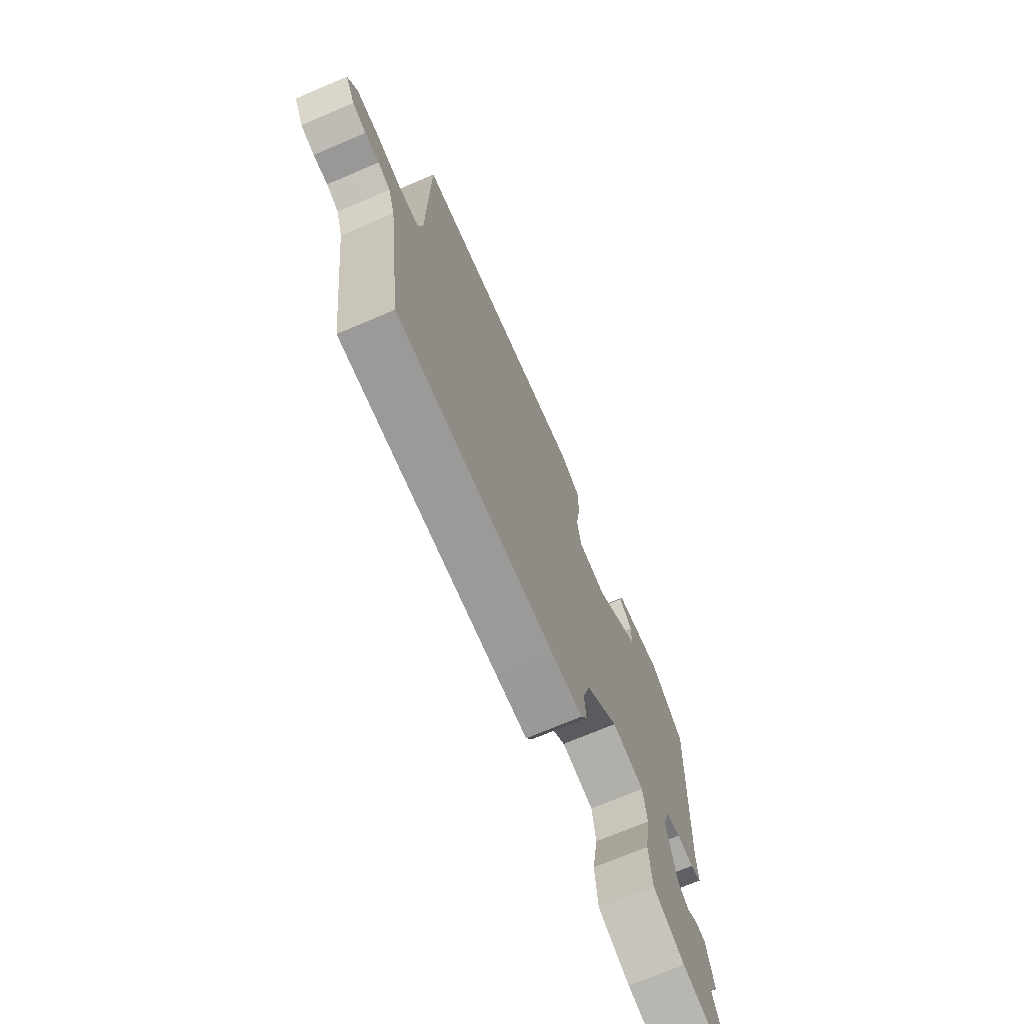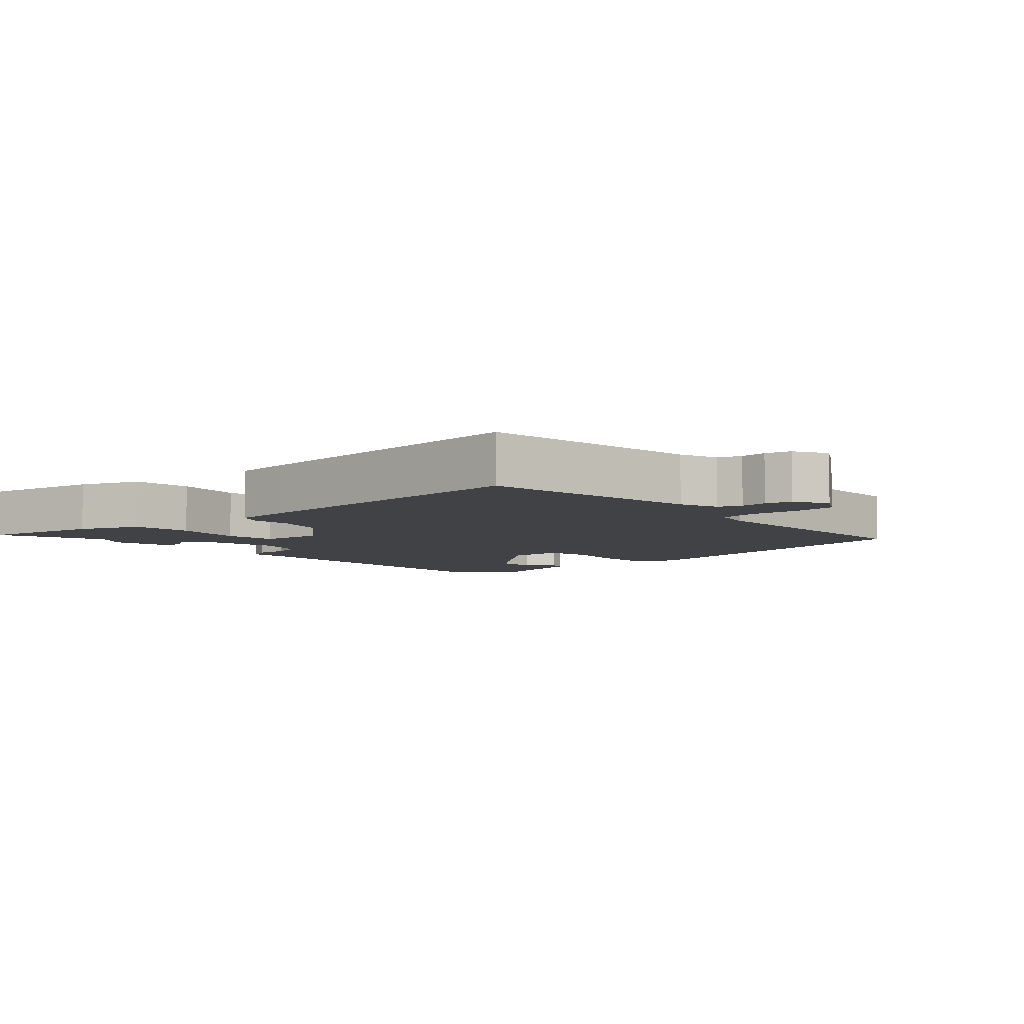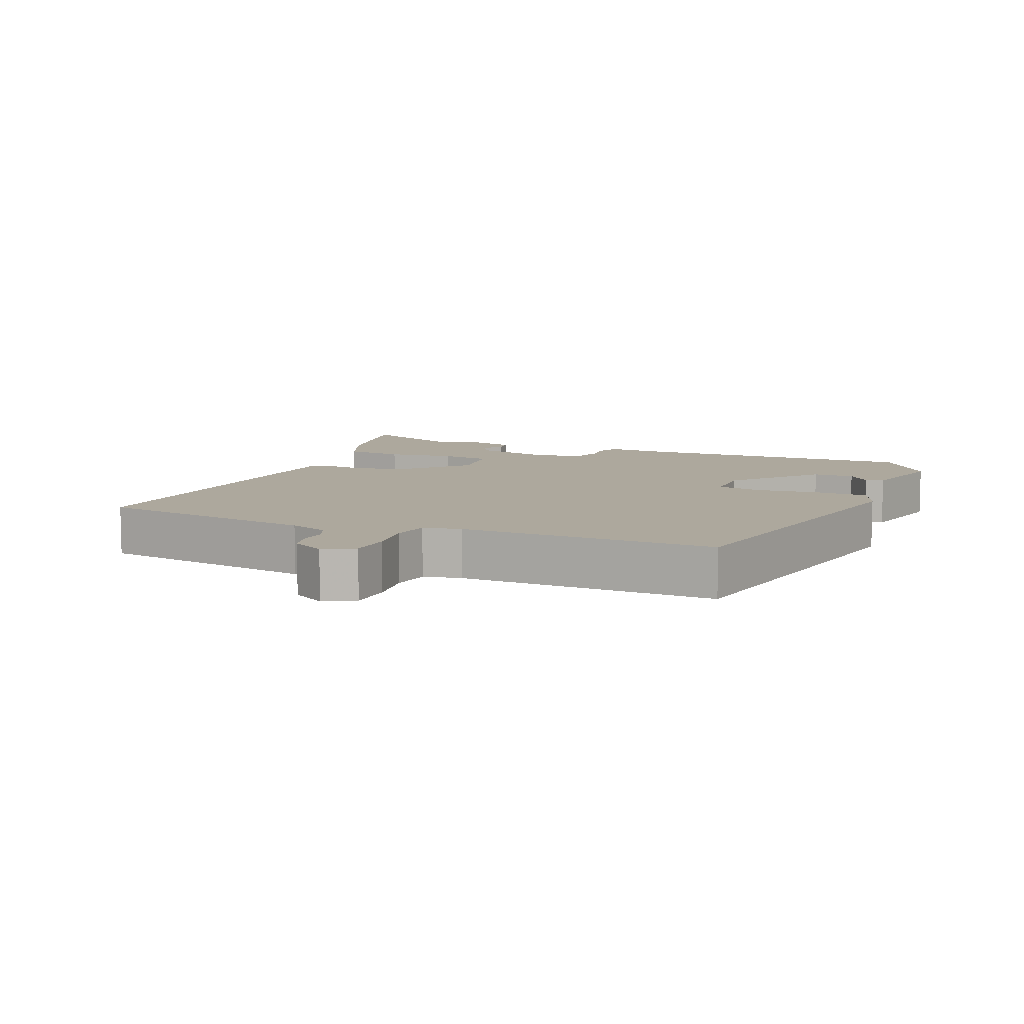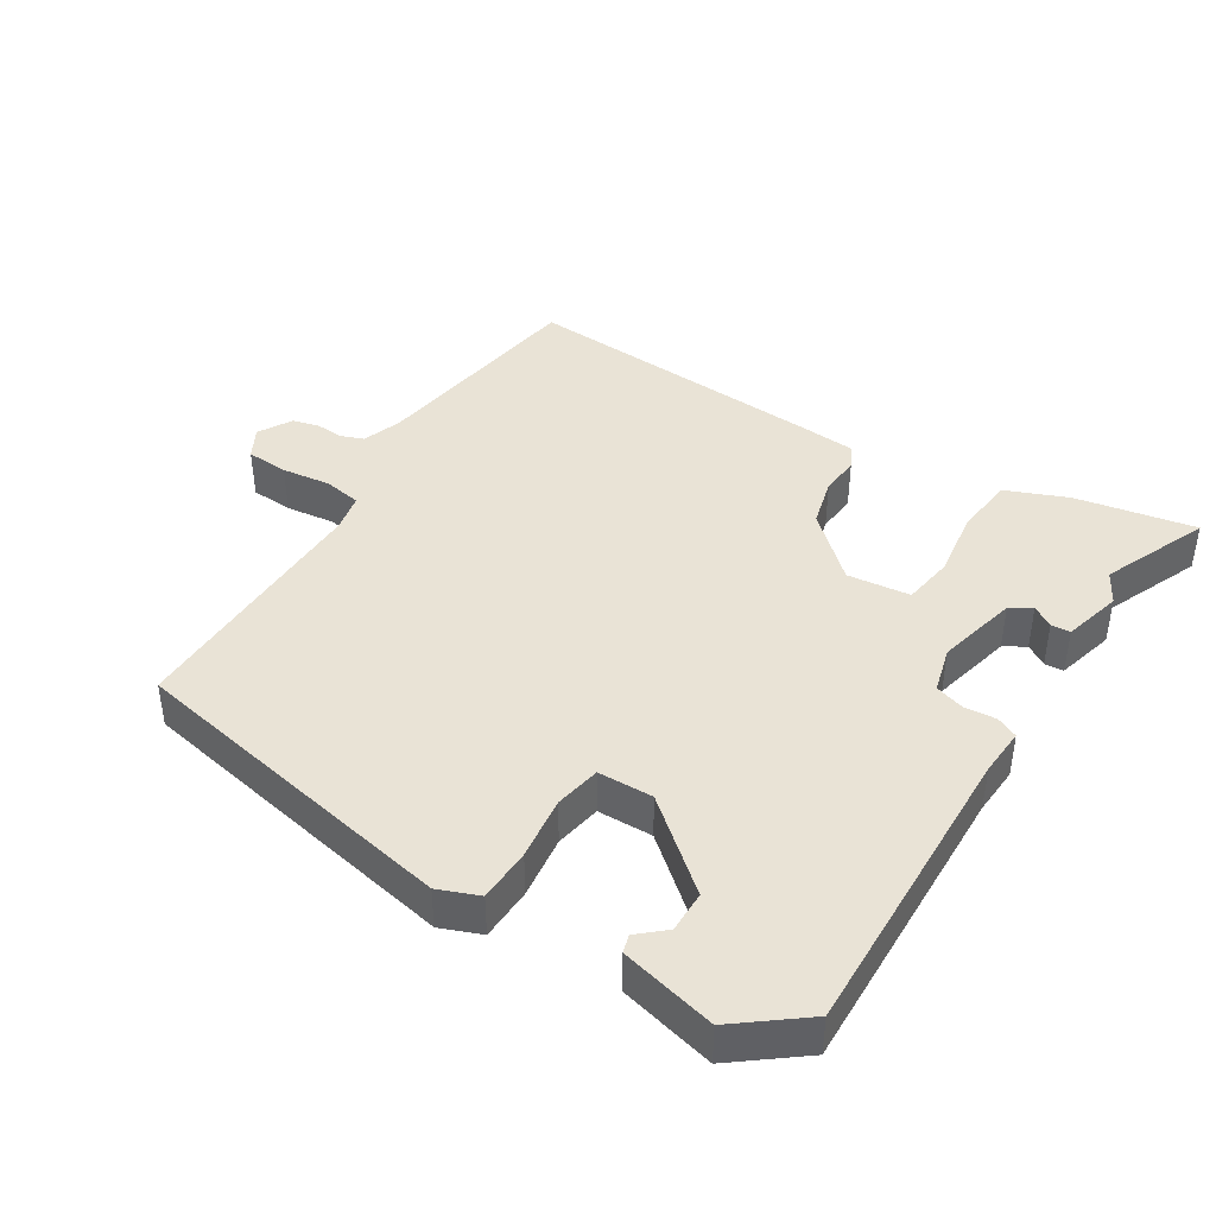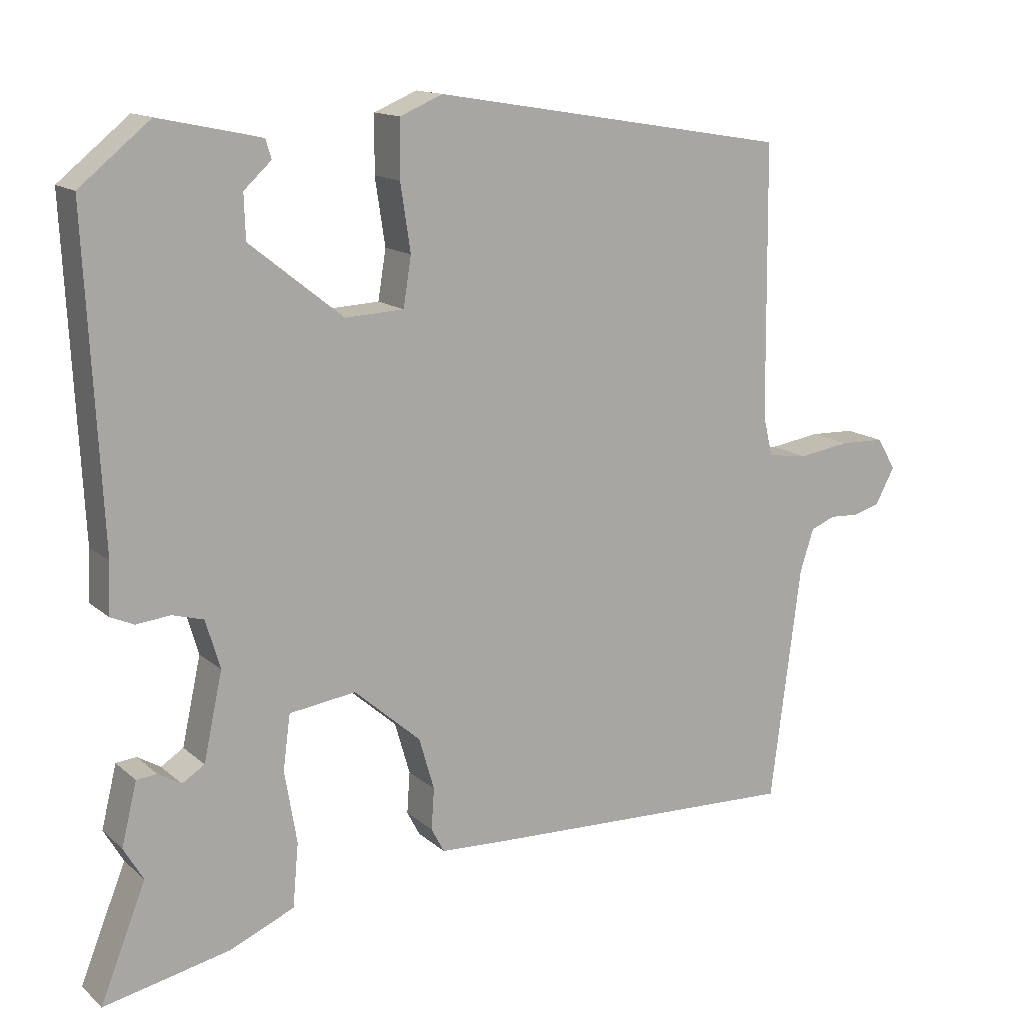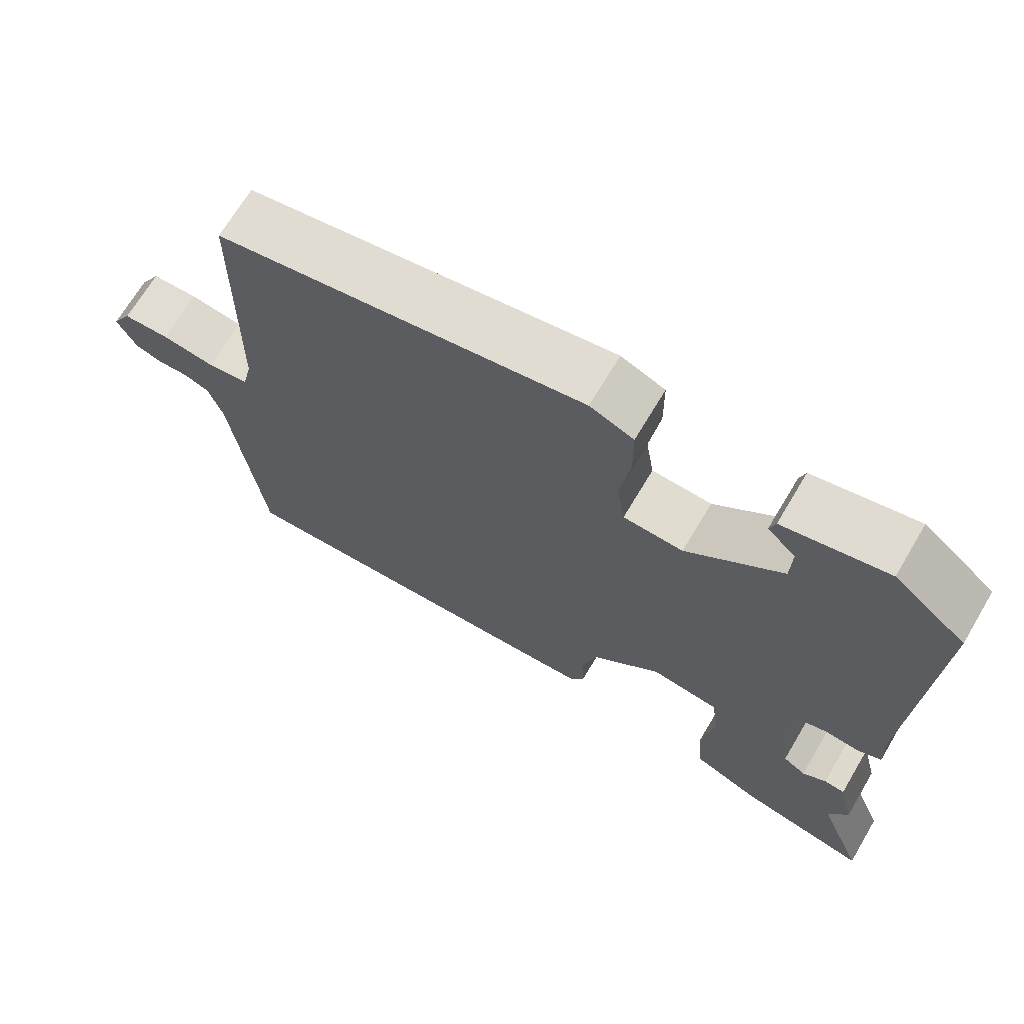
<metadata>
{"format":"obj","ext":"obj","renderer":"f3d","projection":"perspective","resolution":1024,"background":"white","views":[{"elev":-71.2,"azim":-67.0,"up":"+Z"},{"elev":-6.4,"azim":-136.5,"up":"+Y"},{"elev":8.7,"azim":-65.6,"up":"+Y"},{"elev":42.2,"azim":33.5,"up":"+Y"},{"elev":14.1,"azim":150.3,"up":"+Z"},{"elev":68.7,"azim":30.7,"up":"+Z"}]}
</metadata>
<code>
v 0.51 0.07 0.457
v 0.488 0.07 0.015
v 0.491 0.07 -0.055
v 0.459 0.07 -0.069
v 0.412 0.07 -0.064
v 0.369 0.07 -0.076
v 0.349 0.07 -0.143
v 0.375 0.07 -0.263
v 0.406 0.07 -0.283
v 0.438 0.07 -0.264
v 0.466 0.07 -0.267
v 0.487 0.07 -0.353
v 0.46 0.07 -0.399
v 0.523 0.07 -0.557
v 0.348 0.07 -0.519
v 0.259 0.07 -0.48
v 0.251 0.07 -0.392
v 0.268 0.07 -0.291
v 0.258 0.07 -0.216
v 0.166 0.07 -0.203
v 0.074 0.07 -0.283
v 0.053 0.07 -0.355
v 0.057 0.07 -0.412
v 0.039 0.07 -0.446
v -0.048 0.07 -0.45
v -0.494 0.07 -0.465
v -0.536 0.07 -0.138
v -0.555 0.07 -0.08
v -0.589 0.07 -0.066
v -0.629 0.07 -0.068
v -0.667 0.07 -0.057
v -0.694 0.07 -0.007
v -0.668 0.07 0.037
v -0.606 0.07 0.039
v -0.535 0.07 0.028
v -0.479 0.07 0.036
v -0.466 0.07 0.091
v -0.462 0.07 0.467
v 0.033 0.07 0.549
v 0.092 0.07 0.524
v 0.093 0.07 0.446
v 0.079 0.07 0.354
v 0.09 0.07 0.286
v 0.171 0.07 0.282
v 0.3 0.07 0.384
v 0.302 0.07 0.445
v 0.264 0.07 0.48
v 0.272 0.07 0.506
v 0.413 0.07 0.536
v 0.51 0 0.457
v 0.488 0 0.015
v 0.491 0 -0.055
v 0.459 0 -0.069
v 0.412 0 -0.064
v 0.369 0 -0.076
v 0.349 0 -0.143
v 0.375 0 -0.263
v 0.406 0 -0.283
v 0.438 0 -0.264
v 0.466 0 -0.267
v 0.487 0 -0.353
v 0.46 0 -0.399
v 0.523 0 -0.557
v 0.348 0 -0.519
v 0.259 0 -0.48
v 0.251 0 -0.392
v 0.268 0 -0.291
v 0.258 0 -0.216
v 0.166 0 -0.203
v 0.074 0 -0.283
v 0.053 0 -0.355
v 0.057 0 -0.412
v 0.039 0 -0.446
v -0.048 0 -0.45
v -0.494 0 -0.465
v -0.536 0 -0.138
v -0.555 0 -0.08
v -0.589 0 -0.066
v -0.629 0 -0.068
v -0.667 0 -0.057
v -0.694 0 -0.007
v -0.668 0 0.037
v -0.606 0 0.039
v -0.535 0 0.028
v -0.479 0 0.036
v -0.466 0 0.091
v -0.462 0 0.467
v 0.033 0 0.549
v 0.092 0 0.524
v 0.093 0 0.446
v 0.079 0 0.354
v 0.09 0 0.286
v 0.171 0 0.282
v 0.3 0 0.384
v 0.302 0 0.445
v 0.264 0 0.48
v 0.272 0 0.506
v 0.413 0 0.536
f 46 47 48 49
f 45 46 49 1
f 44 45 1 2
f 43 44 2 3
f 39 40 41 42
f 37 38 39 42
f 36 37 42 43
f 32 33 34 35
f 32 35 36
f 29 30 31 32
f 28 29 32 36
f 27 28 36 43
f 22 23 24 25
f 21 22 25 26
f 20 21 26 27
f 15 16 17 18
f 13 14 15 18
f 13 18 19
f 12 13 19
f 9 10 11 12
f 8 9 12 19
f 7 8 19
f 6 7 19 20
f 43 3 4 5
f 43 5 6
f 6 20 27 43
f 98 97 96 95
f 50 98 95 94
f 51 50 94 93
f 52 51 93 92
f 91 90 89 88
f 91 88 87 86
f 92 91 86 85
f 84 83 82 81
f 85 84 81
f 81 80 79 78
f 85 81 78 77
f 92 85 77 76
f 74 73 72 71
f 75 74 71 70
f 76 75 70 69
f 67 66 65 64
f 67 64 63 62
f 68 67 62
f 68 62 61
f 61 60 59 58
f 68 61 58 57
f 68 57 56
f 69 68 56 55
f 54 53 52 92
f 55 54 92
f 92 76 69 55
f 1 50 51 2
f 2 51 52 3
f 3 52 53 4
f 4 53 54 5
f 5 54 55 6
f 6 55 56 7
f 7 56 57 8
f 8 57 58 9
f 9 58 59 10
f 10 59 60 11
f 11 60 61 12
f 12 61 62 13
f 13 62 63 14
f 14 63 64 15
f 15 64 65 16
f 16 65 66 17
f 17 66 67 18
f 18 67 68 19
f 19 68 69 20
f 20 69 70 21
f 21 70 71 22
f 22 71 72 23
f 23 72 73 24
f 24 73 74 25
f 25 74 75 26
f 26 75 76 27
f 27 76 77 28
f 28 77 78 29
f 29 78 79 30
f 30 79 80 31
f 31 80 81 32
f 32 81 82 33
f 33 82 83 34
f 34 83 84 35
f 35 84 85 36
f 36 85 86 37
f 37 86 87 38
f 38 87 88 39
f 39 88 89 40
f 40 89 90 41
f 41 90 91 42
f 42 91 92 43
f 43 92 93 44
f 44 93 94 45
f 45 94 95 46
f 46 95 96 47
f 47 96 97 48
f 48 97 98 49
f 49 98 50 1

</code>
